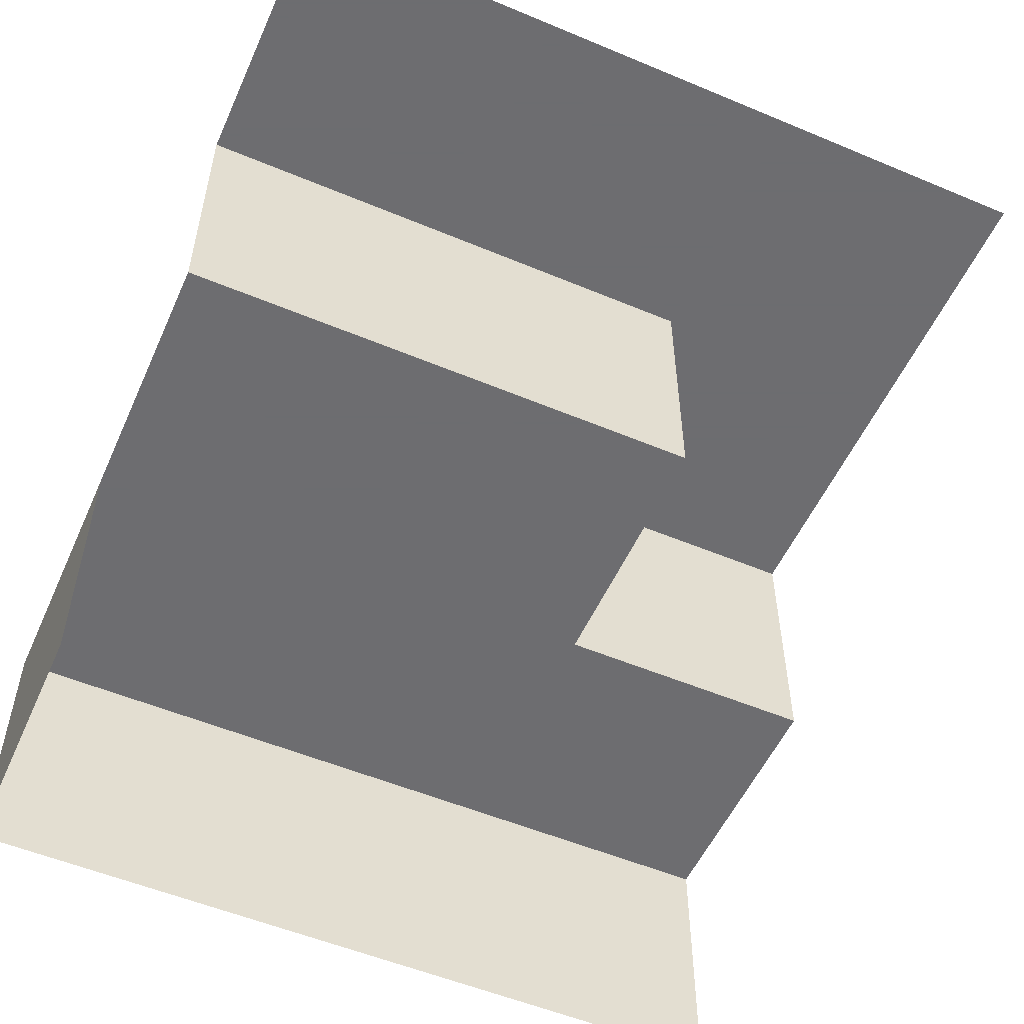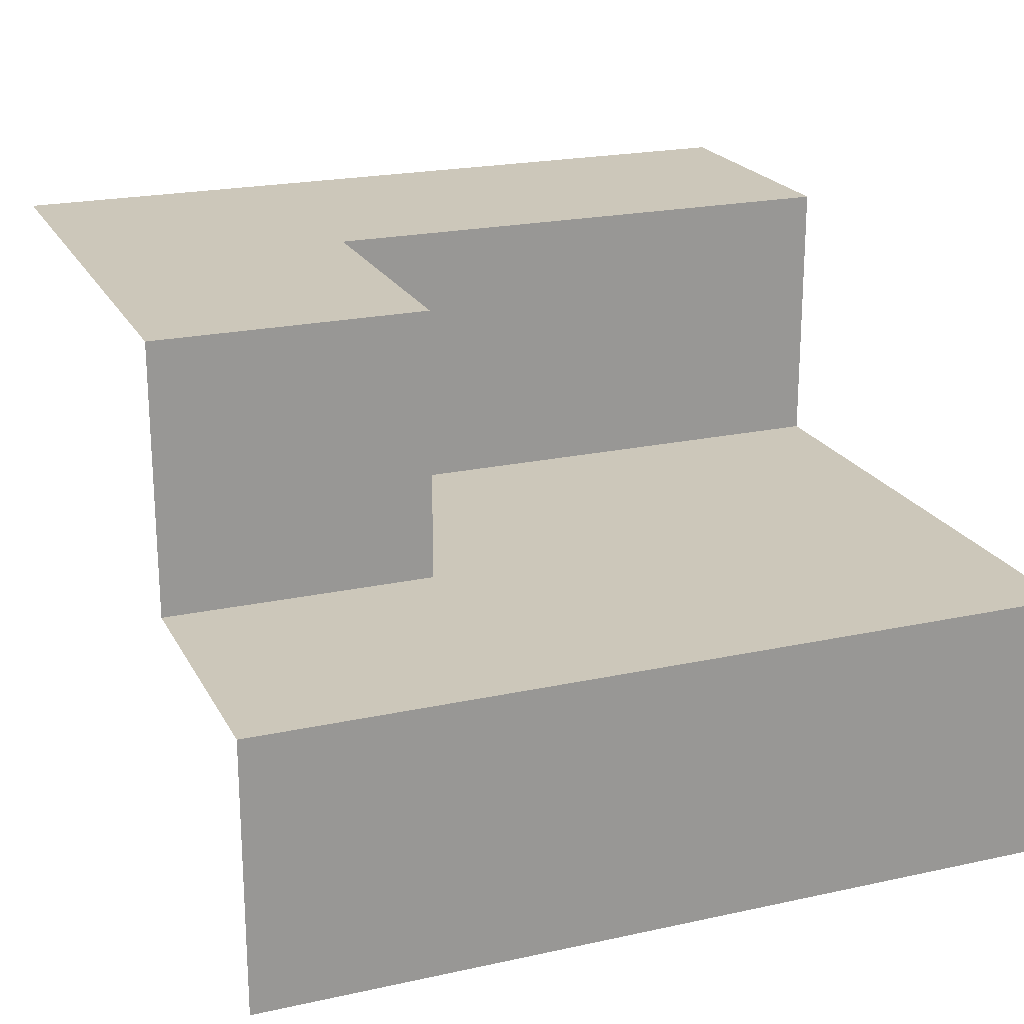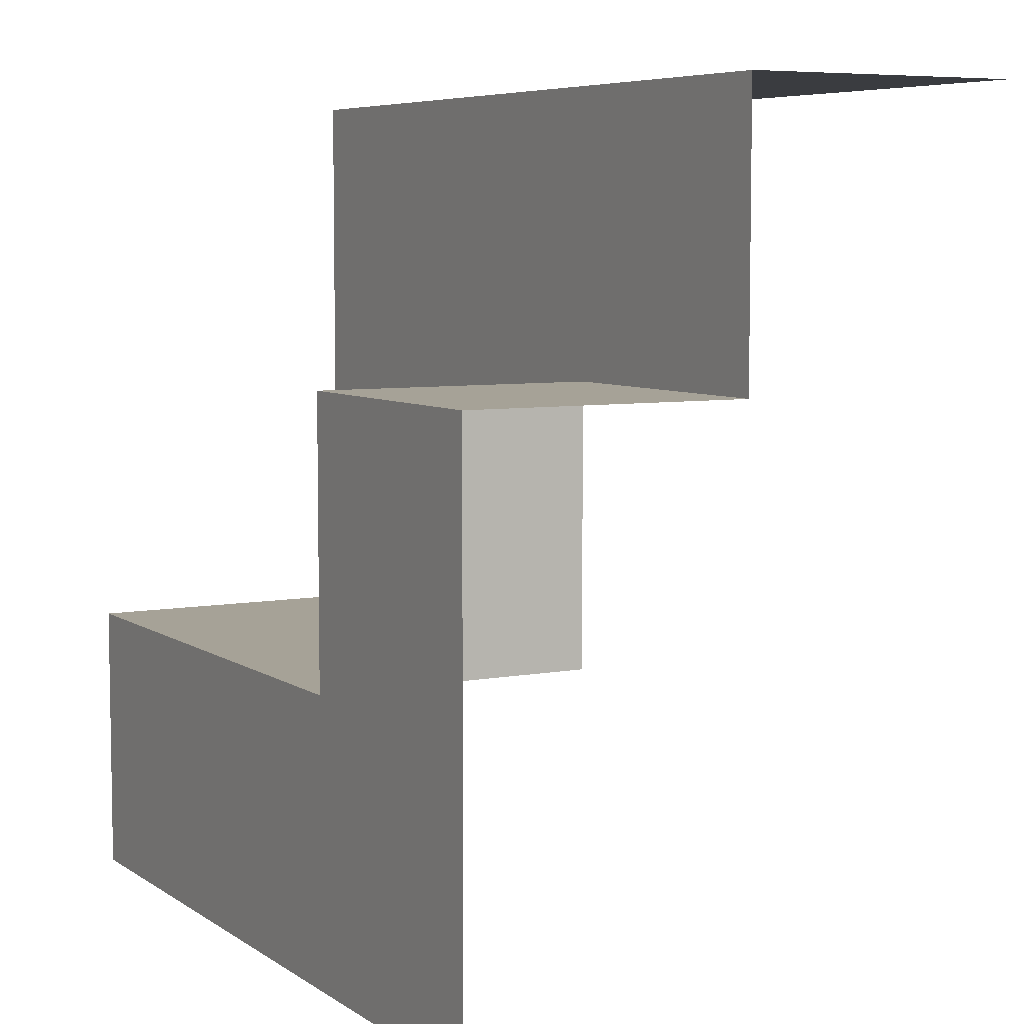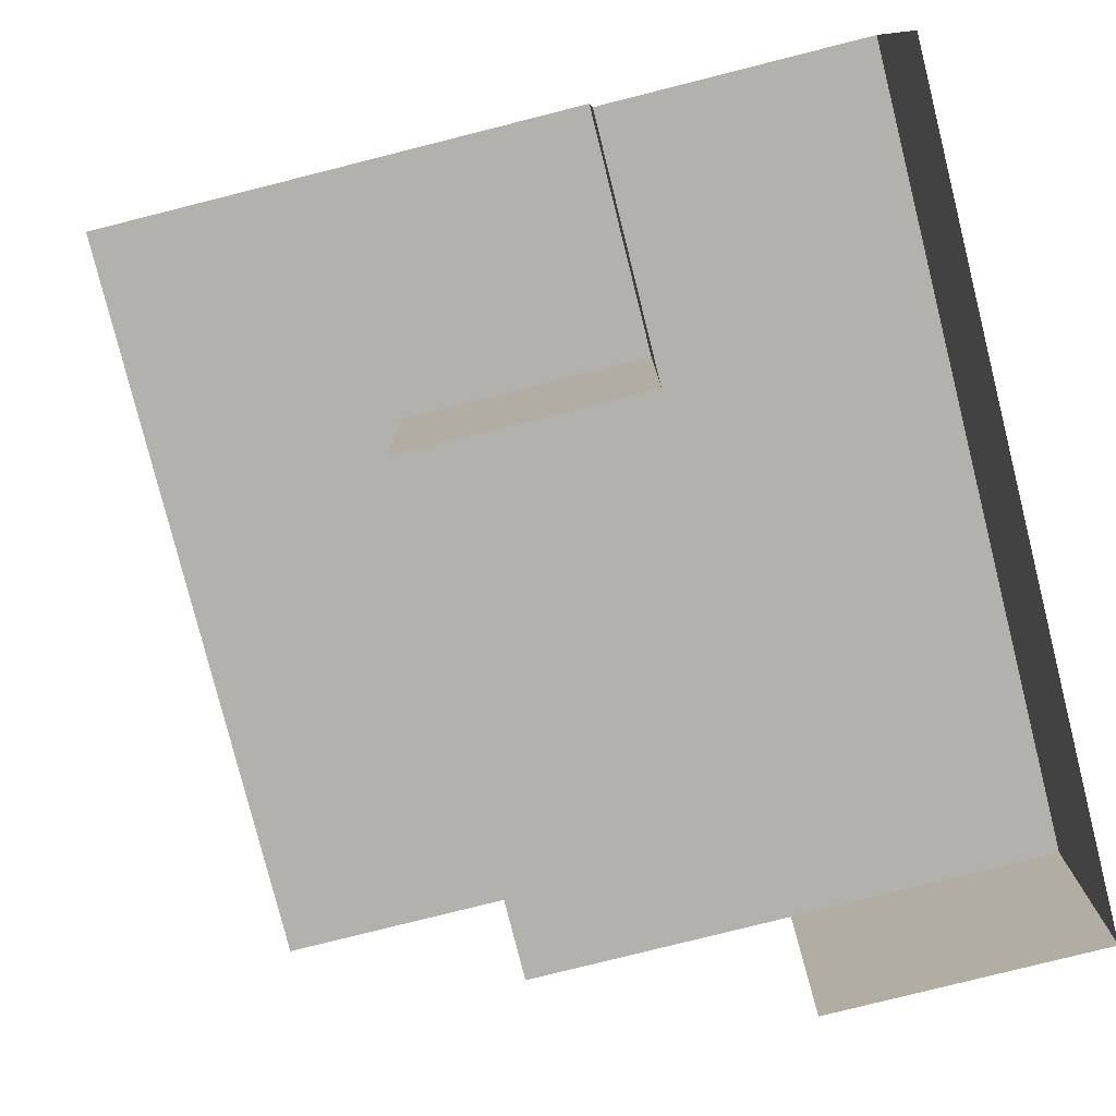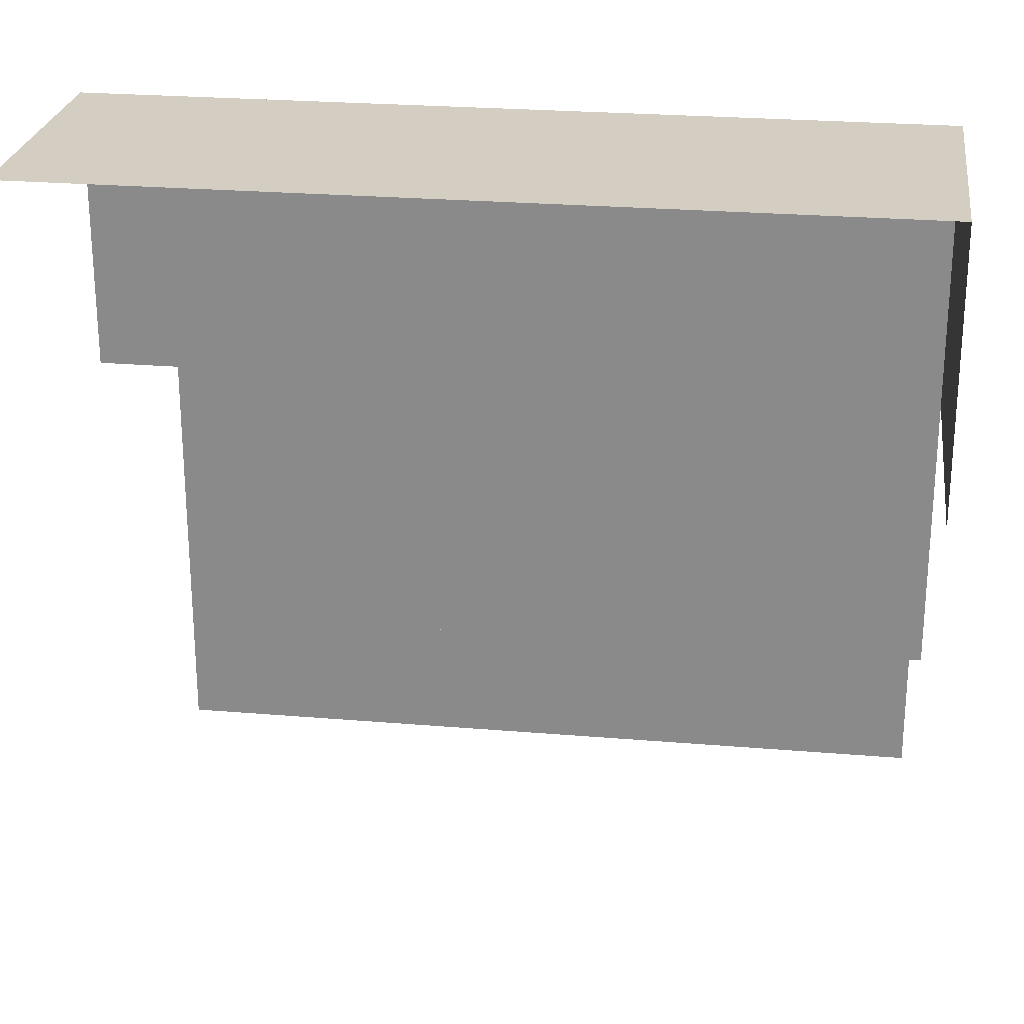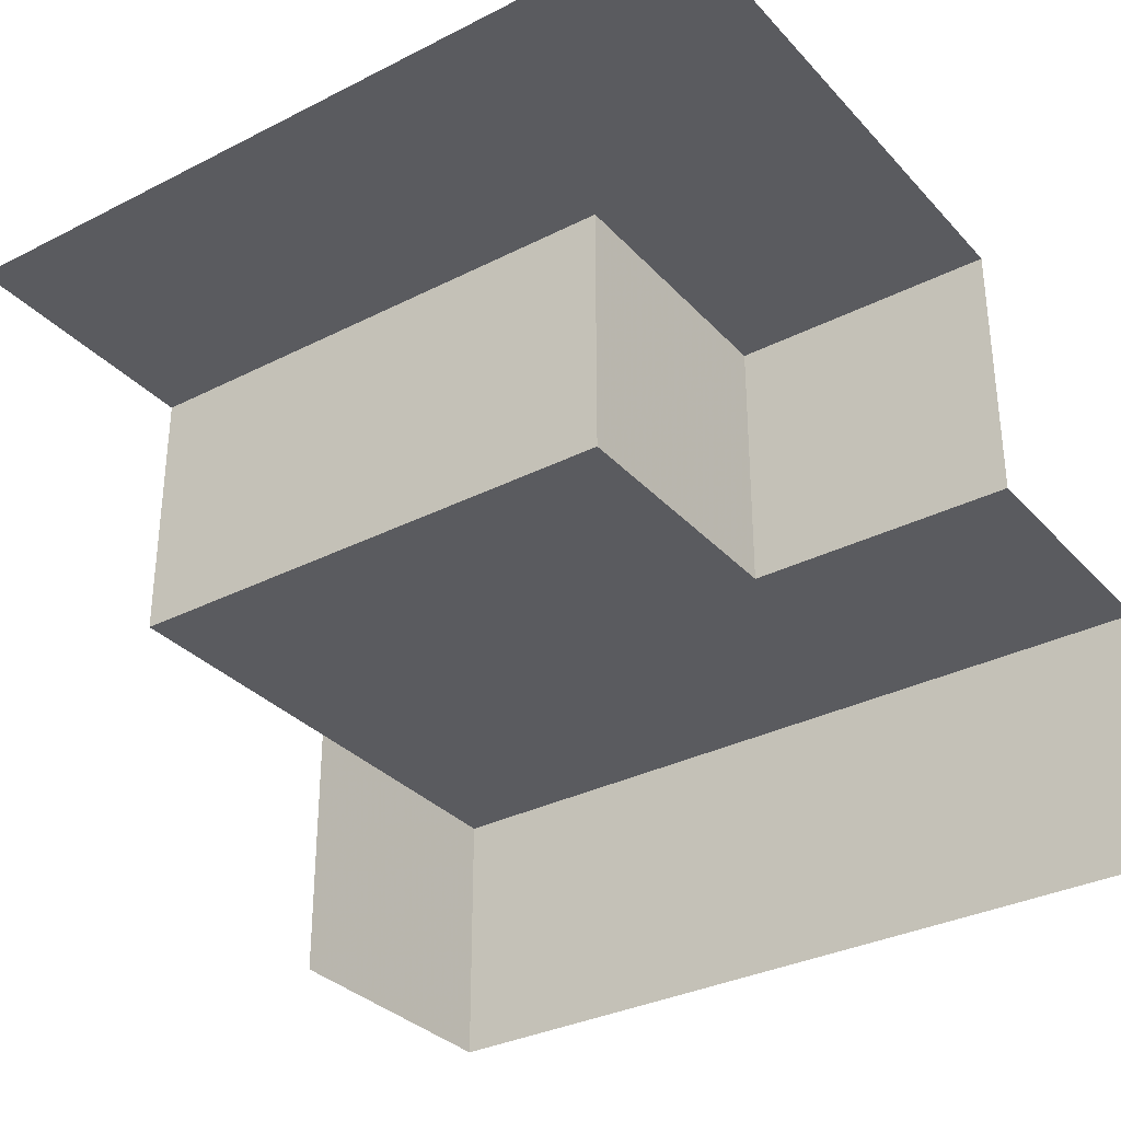
<metadata>
{"format":"obj","ext":"obj","renderer":"f3d","projection":"perspective","resolution":1024,"background":"white","views":[{"elev":-54.1,"azim":156.0,"up":"+Y"},{"elev":21.3,"azim":-21.3,"up":"+Y"},{"elev":6.5,"azim":-119.1,"up":"+Z"},{"elev":-79.2,"azim":-75.9,"up":"+Y"},{"elev":25.1,"azim":7.8,"up":"+Z"},{"elev":-32.8,"azim":-144.9,"up":"+Y"}]}
</metadata>
<code>
o Cube
v -1 0 -1
v -3 0 1
v -1 0 1
v 1 0 -1
v 1 0 1
v 1 0 -1
v 3 0 -1
v 3 0 1
v 3 -2 1
v 3 0 -1
v -3 -2 3
v -3 0 3
v -1 0 3
v -1 -2 3
v 1 0 3
v 1 -2 3
v 3 0 3
v 3 -2 3
v -1 2 -1
v -3 2 -1
v -1 2 -3
v -3 2 -3
v -1 2 1
v -3 2 1
v 1 2 -3
v 1 2 -1
v 3 2 -3
v 3 2 -1
f 1 23 3
f 5 17 8
f 6 19 1
f 5 7 4
f 8 18 9
f 13 11 14
f 14 15 13
f 16 17 15
f 3 15 5
f 2 13 3
f 22 19 21
f 20 23 19
f 19 25 21
f 26 27 25
f 3 24 2
f 10 26 6
f 3 6 1
f 1 19 23
f 5 15 17
f 6 26 19
f 5 8 7
f 8 17 18
f 13 12 11
f 14 16 15
f 16 18 17
f 3 13 15
f 2 12 13
f 22 20 19
f 20 24 23
f 19 26 25
f 26 28 27
f 3 23 24
f 10 28 26
f 3 5 6

</code>
